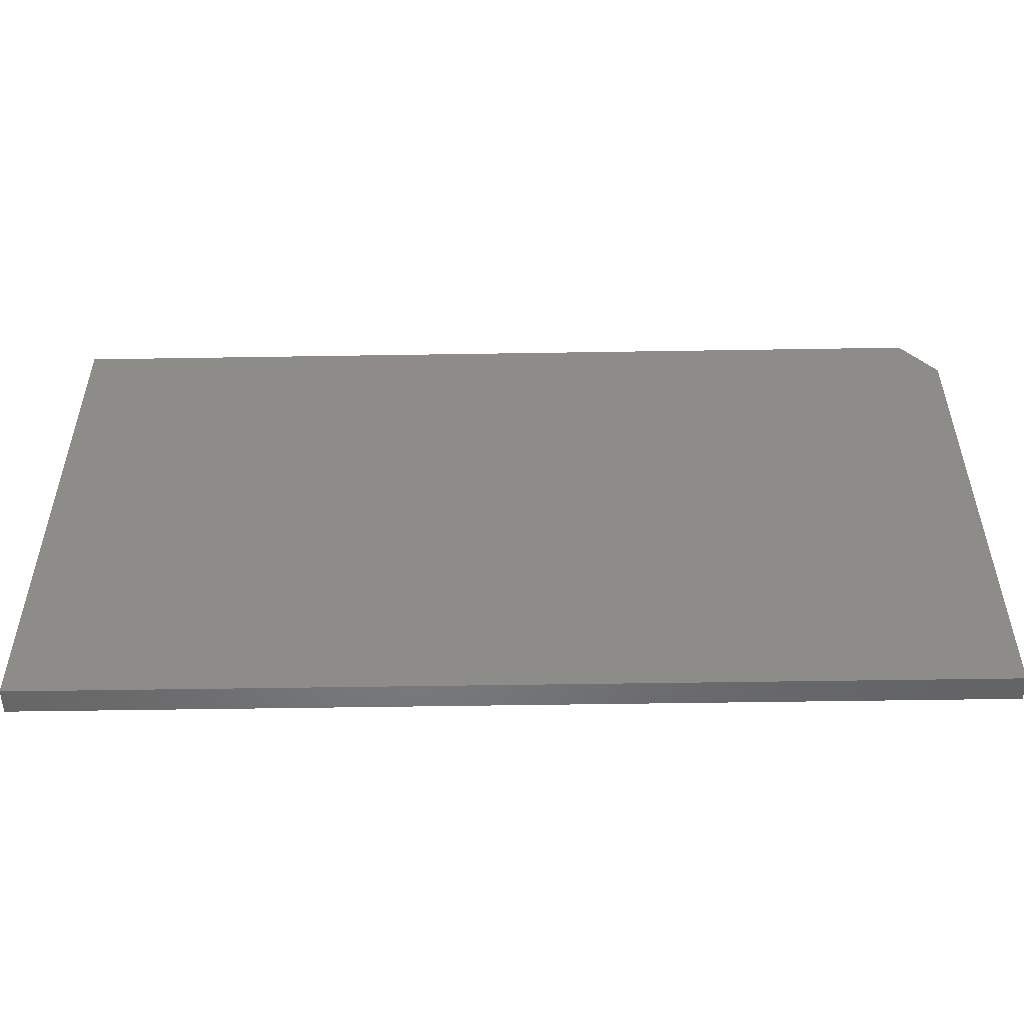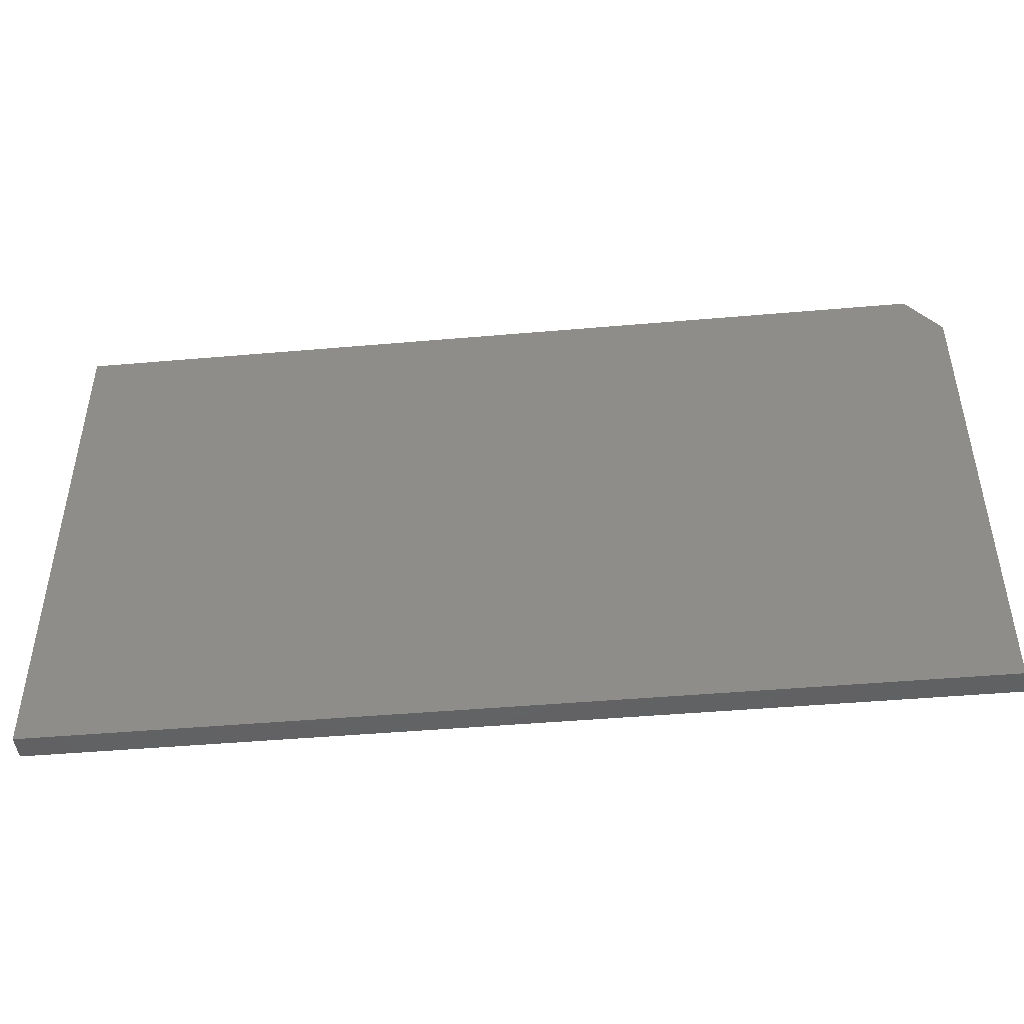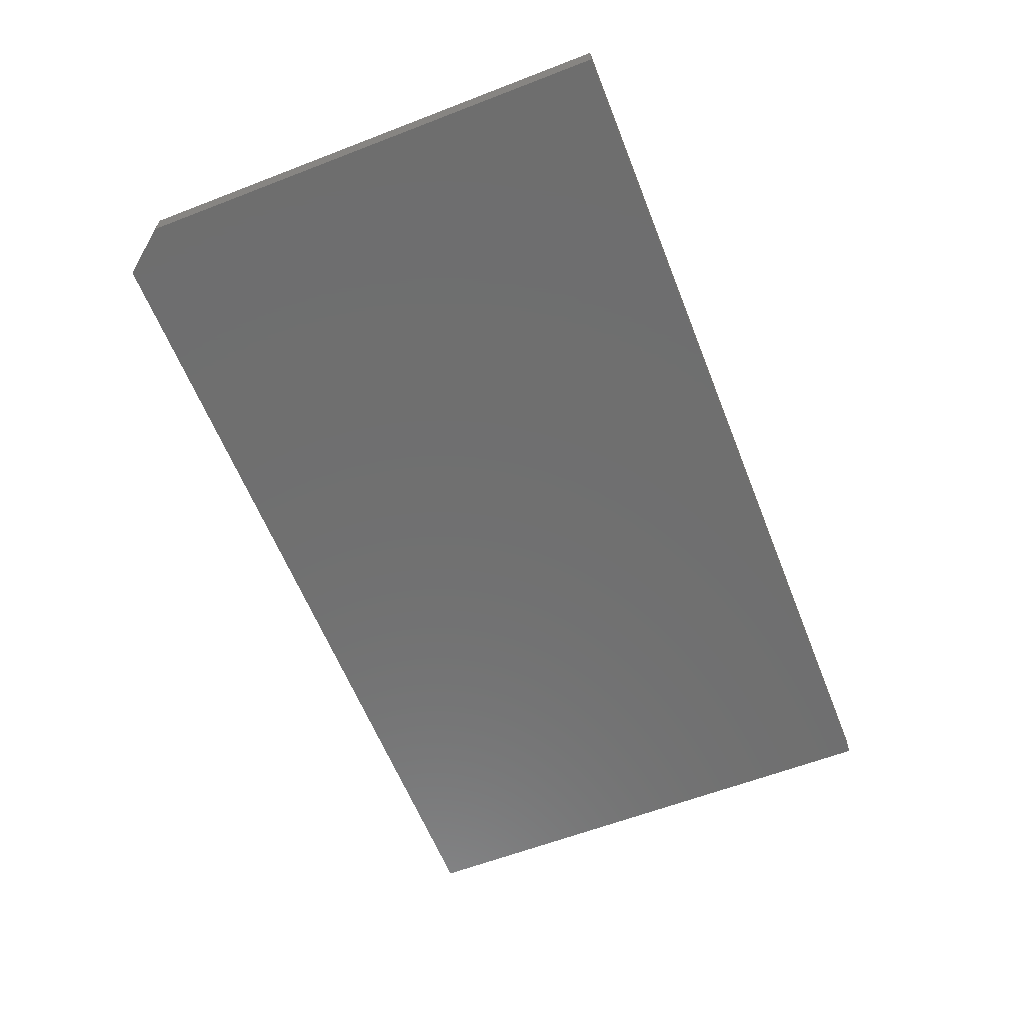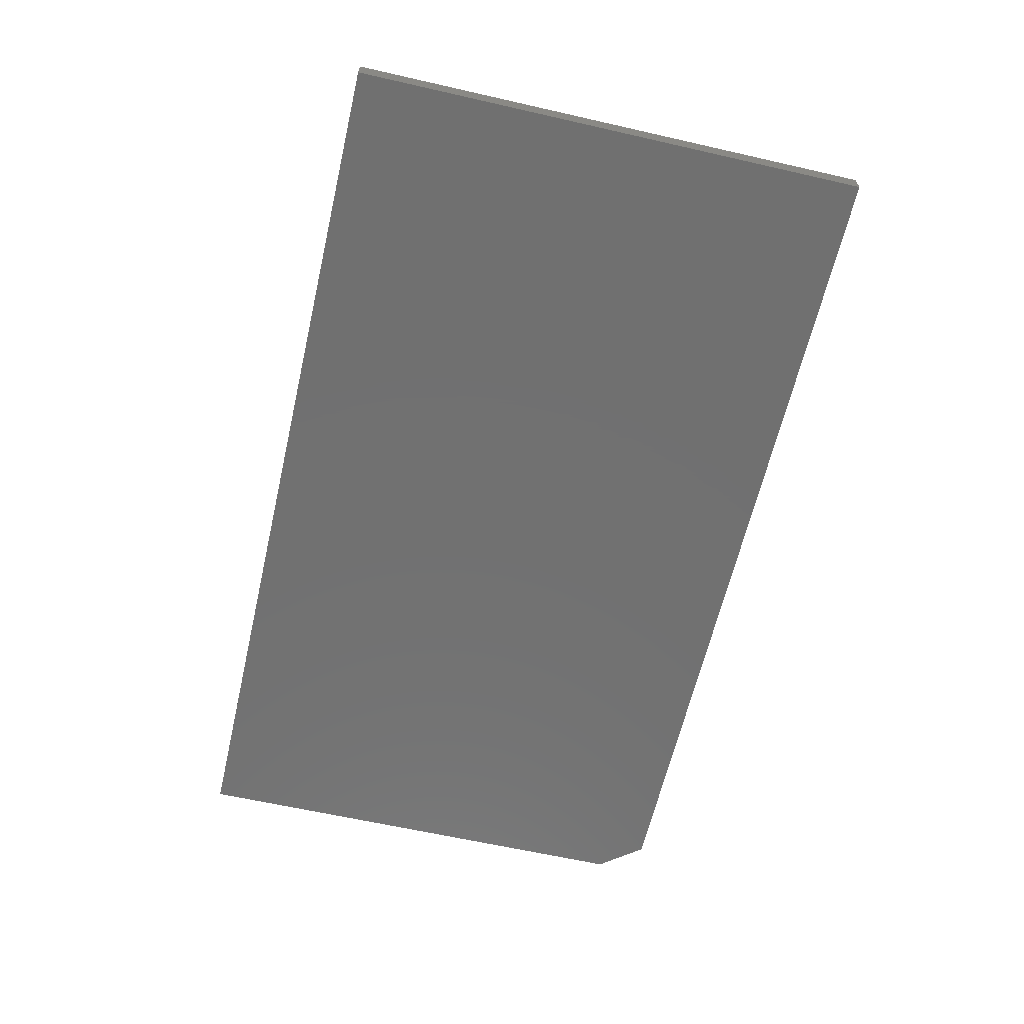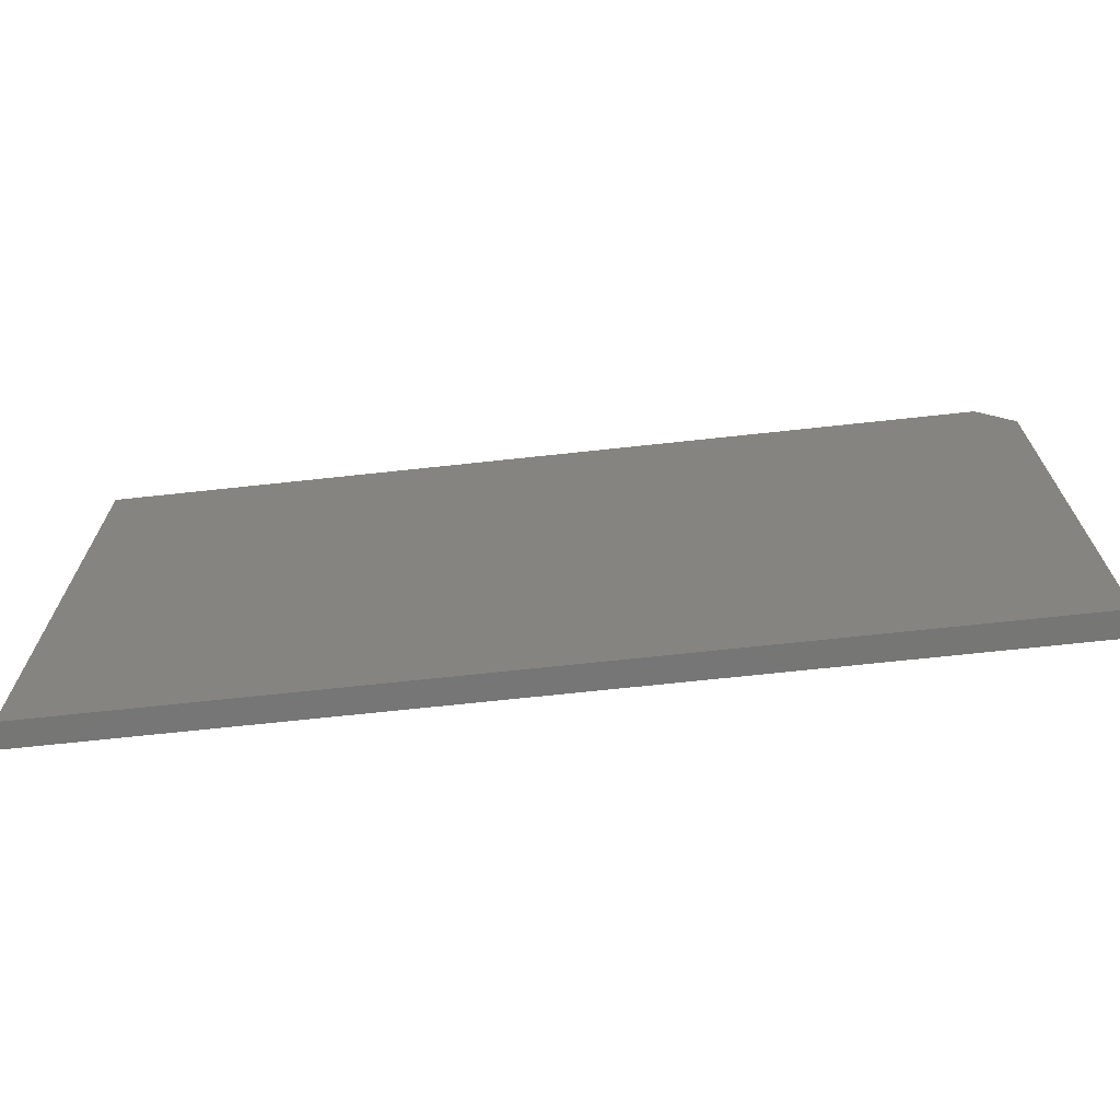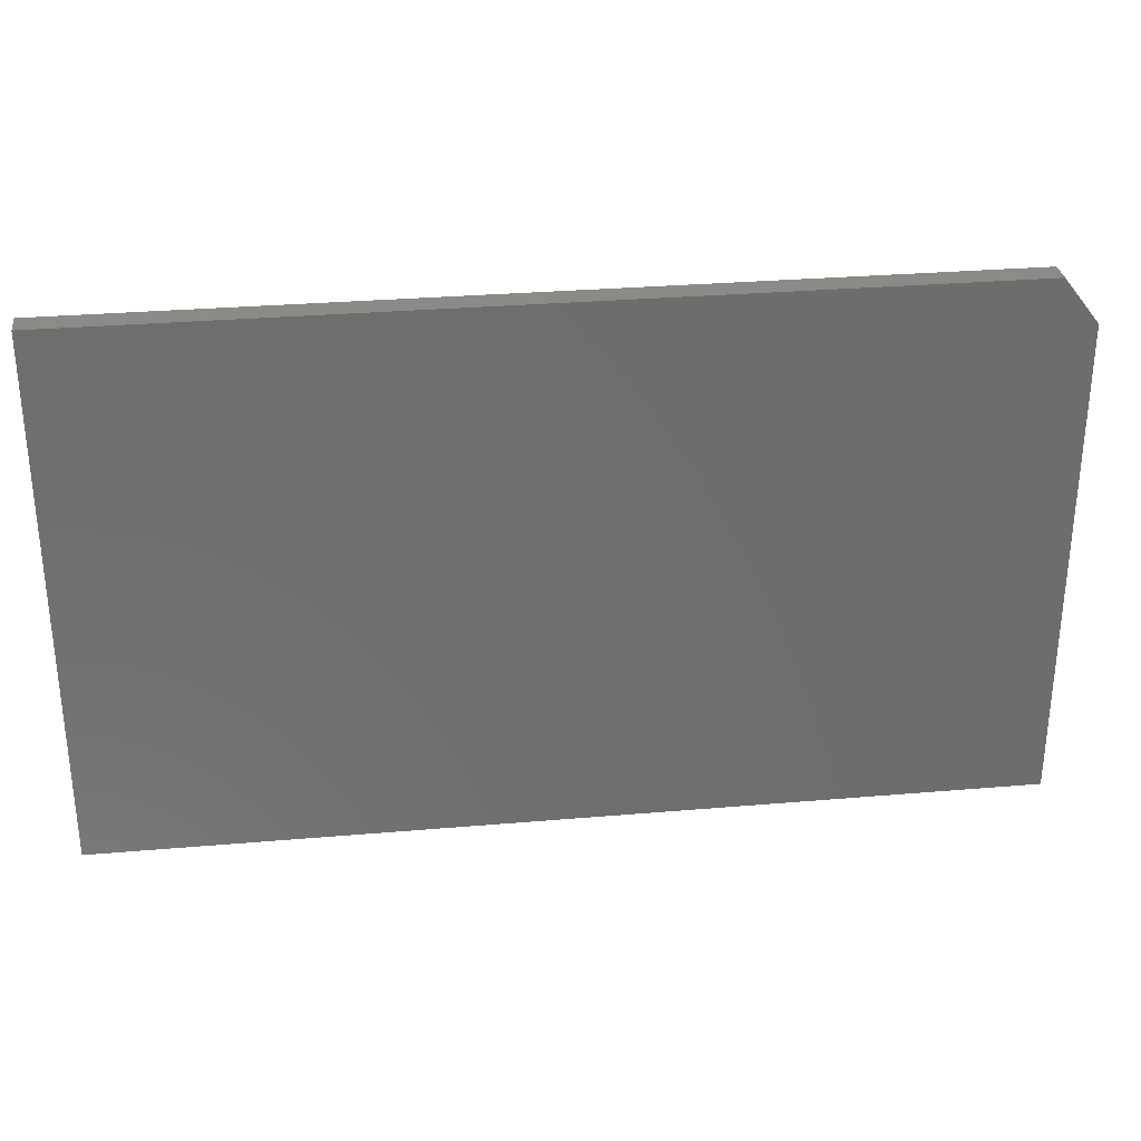
<metadata>
{"format":"stl","ext":"stl","renderer":"f3d","projection":"perspective","resolution":1024,"background":"white","views":[{"elev":-51.8,"azim":-179.0,"up":"+Y"},{"elev":-46.0,"azim":-174.3,"up":"+Y"},{"elev":-60.9,"azim":-68.5,"up":"+Z"},{"elev":-62.7,"azim":77.0,"up":"+Z"},{"elev":-68.7,"azim":-173.8,"up":"+Y"},{"elev":30.2,"azim":172.9,"up":"+Y"}]}
</metadata>
<code>
# stl→obj: 10 verts, 16 faces
v -0.6875 -0.5859 0.03906
v 0.75 -0.5859 0.03906
v -0.6875 0.176 0.03906
v 0.75 0.2463 0.03906
v -0.6328 0.2463 0.03906
v -0.6328 0.2463 0
v 0.75 0.2463 0
v -0.6875 0.176 0
v 0.75 -0.5859 0
v -0.6875 -0.5859 0
f 1 2 3
f 3 2 4
f 3 4 5
f 6 7 8
f 8 7 9
f 8 9 10
f 3 8 1
f 1 8 10
f 4 7 5
f 5 7 6
f 3 5 8
f 8 5 6
f 2 9 4
f 4 9 7
f 1 10 2
f 2 10 9

</code>
